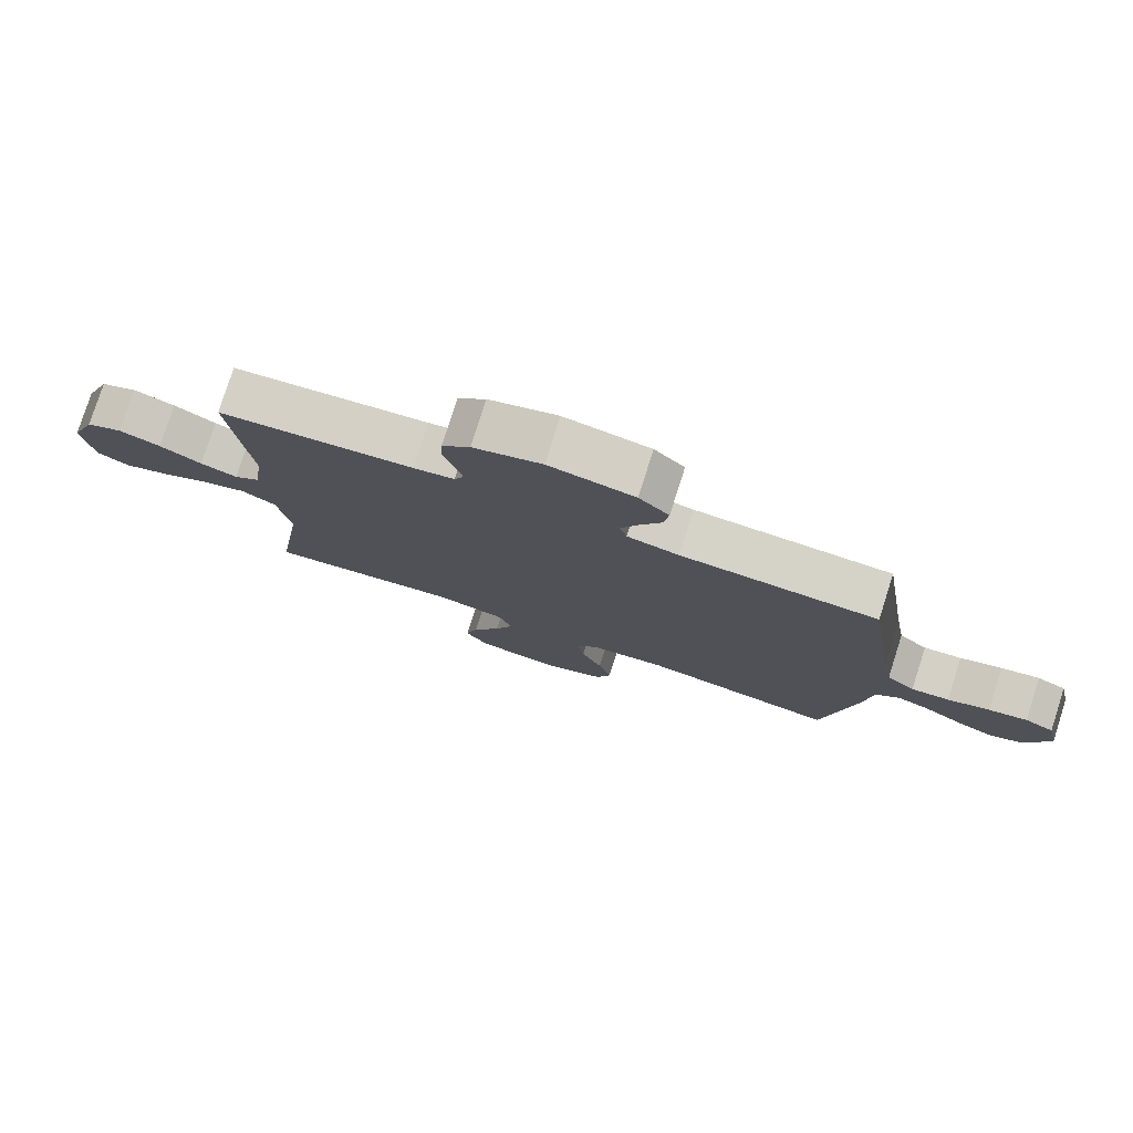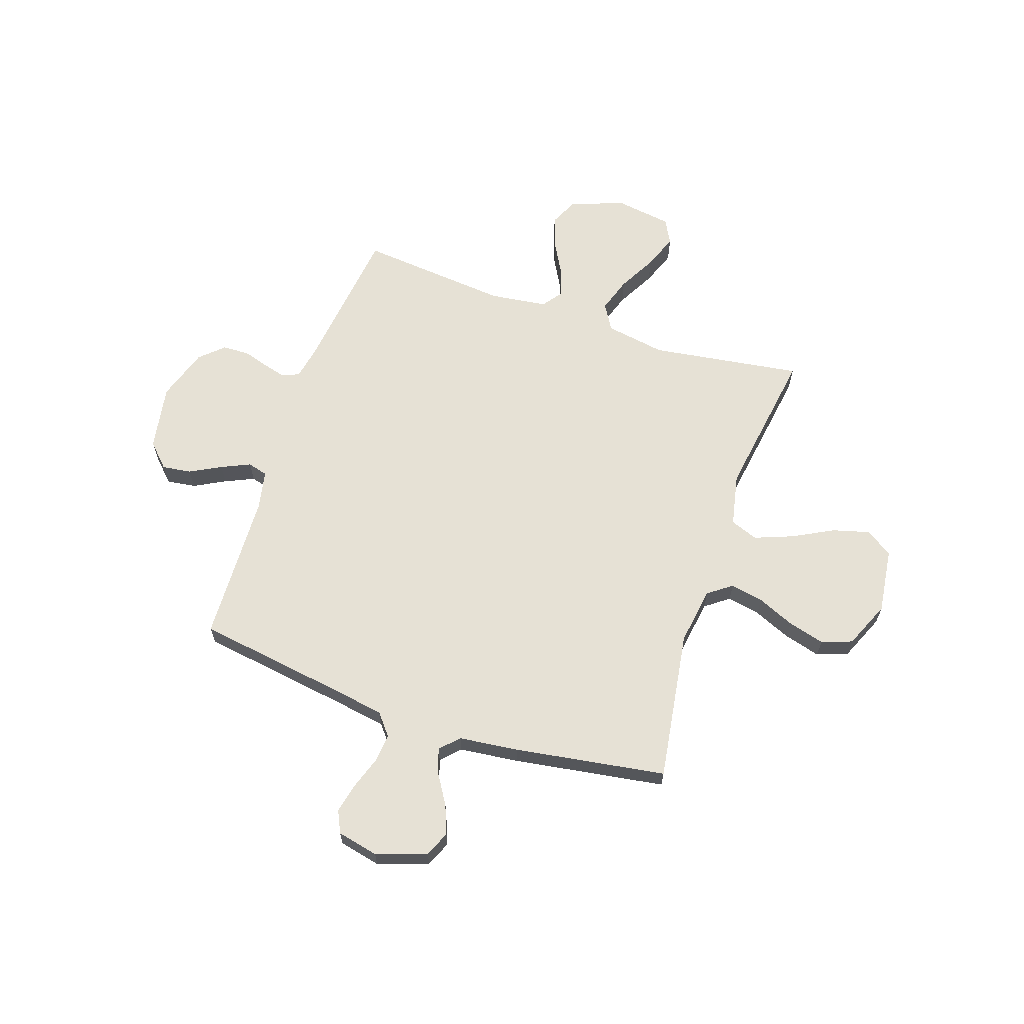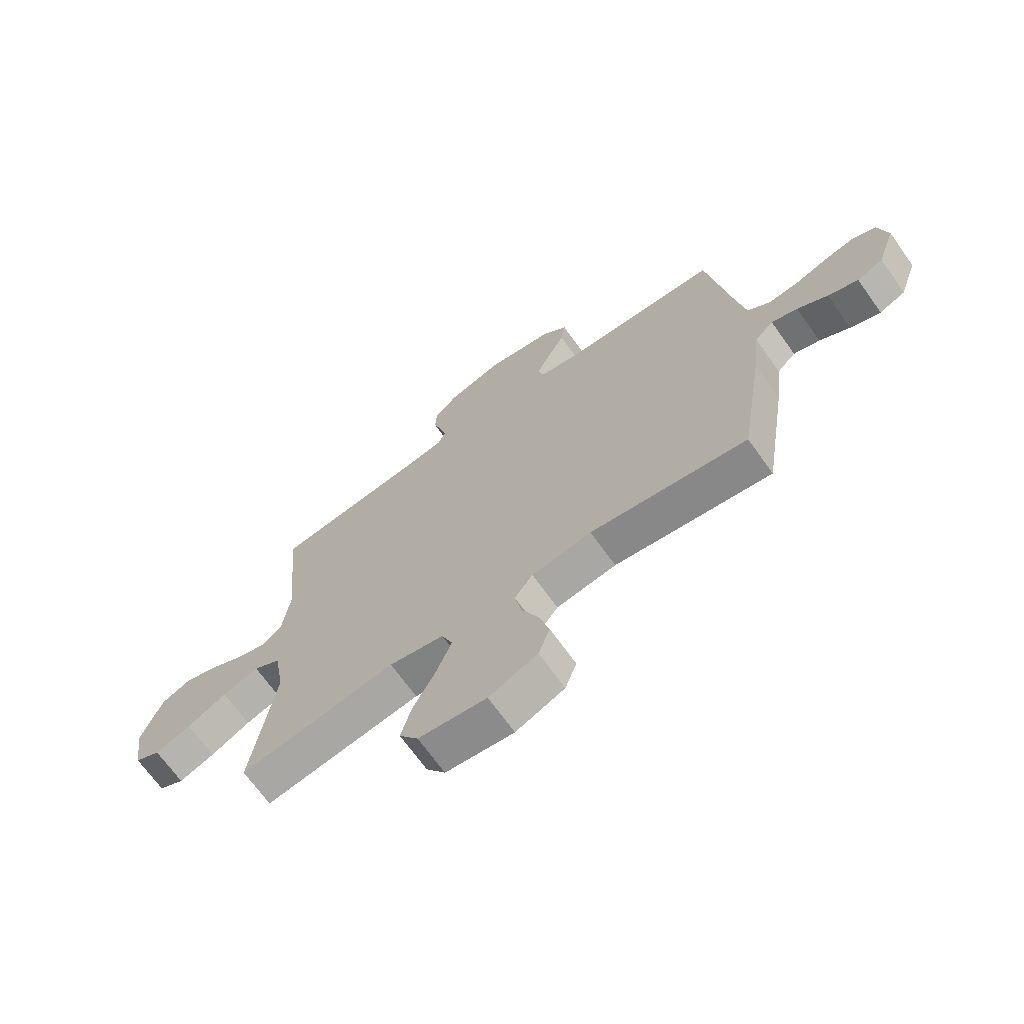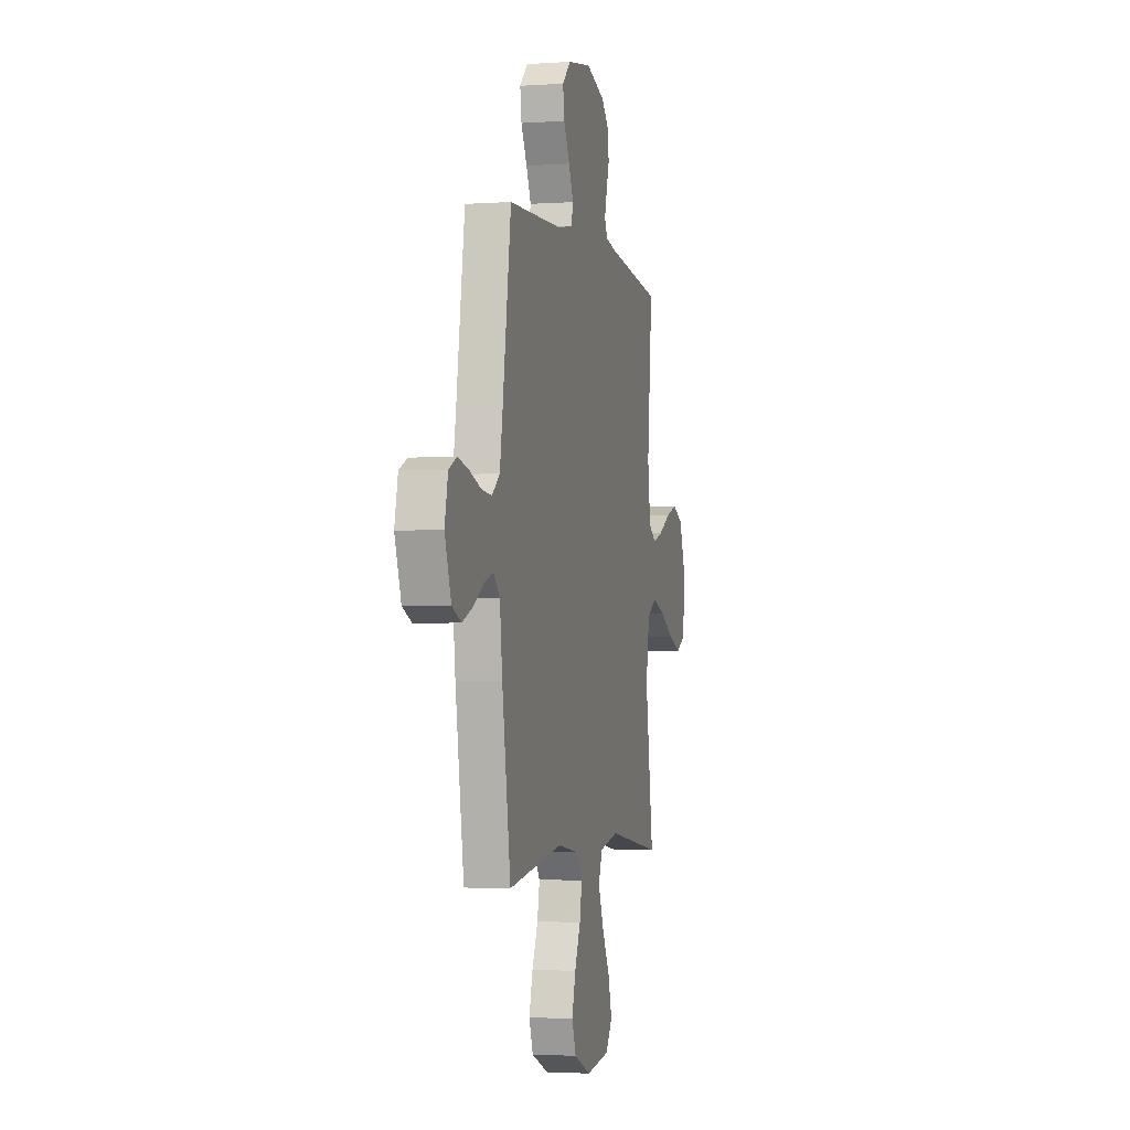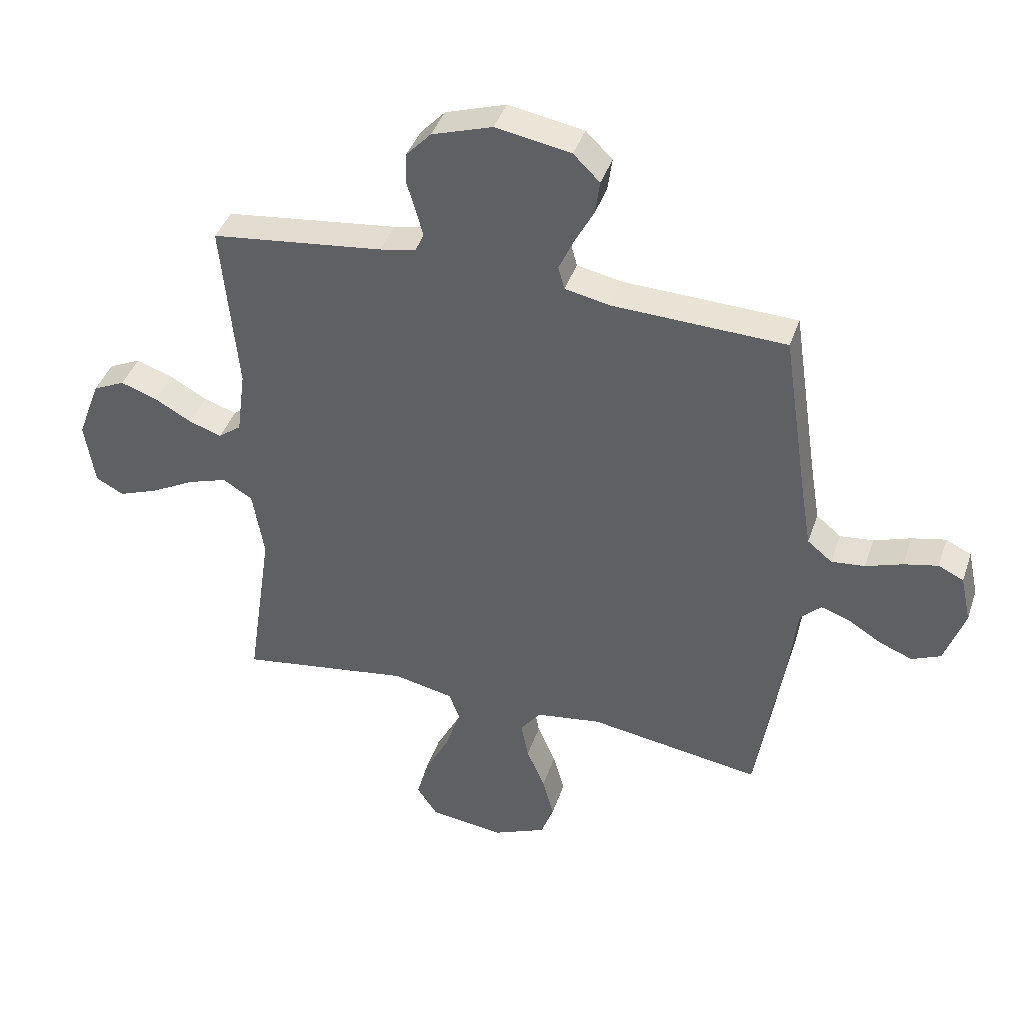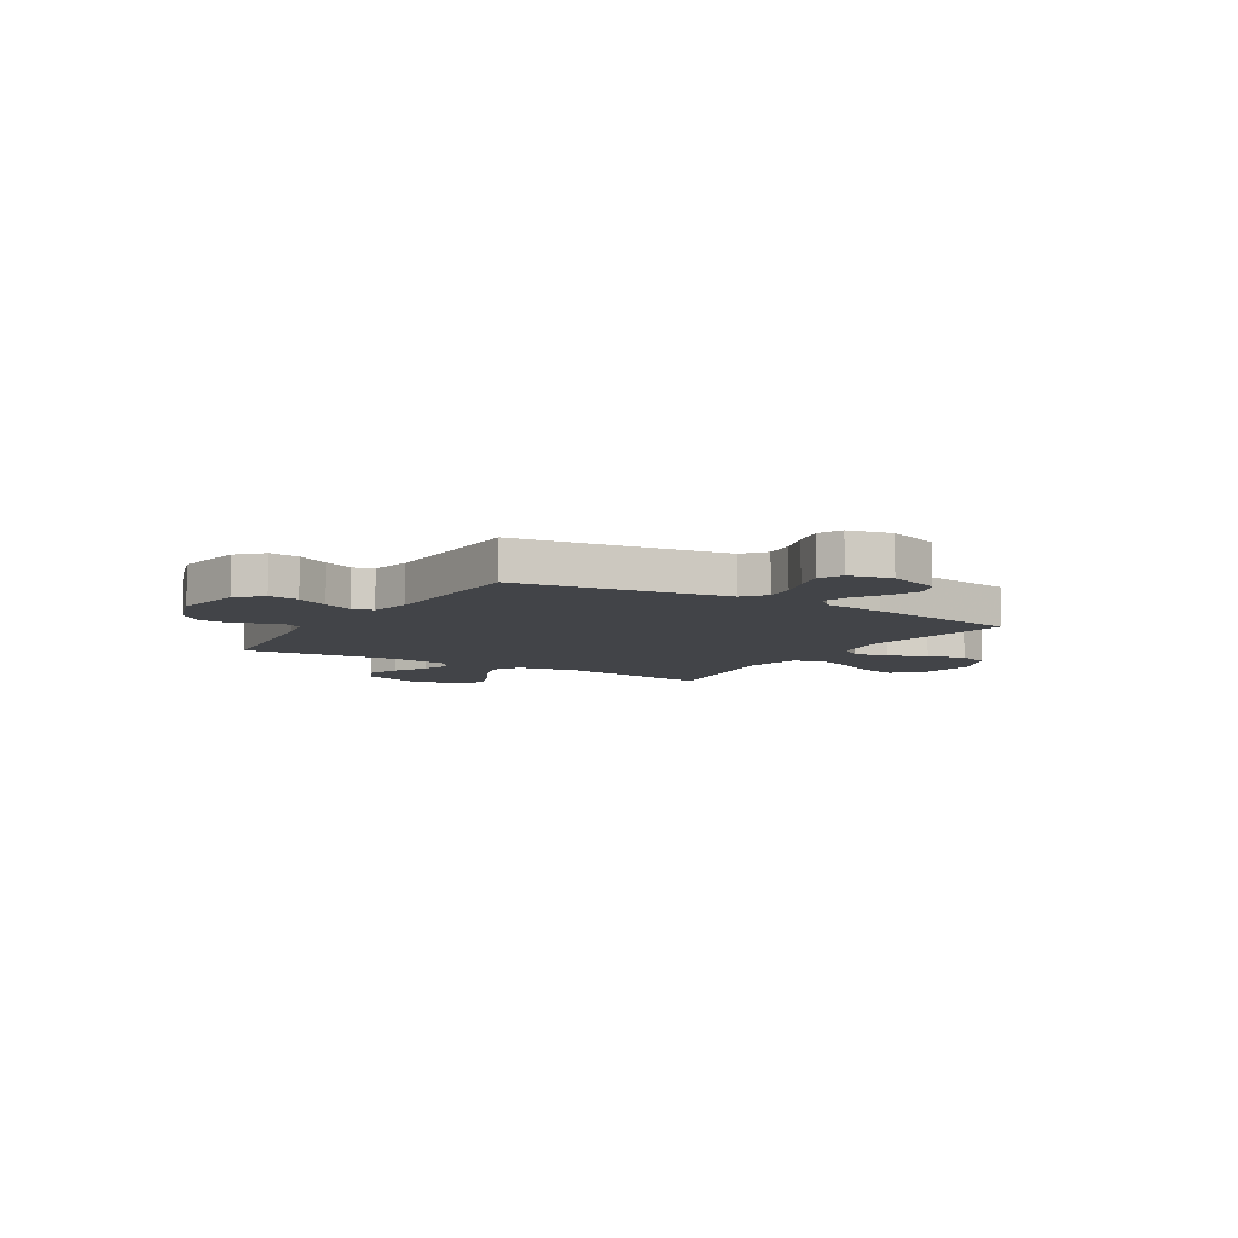
<metadata>
{"format":"obj","ext":"obj","renderer":"f3d","projection":"perspective","resolution":1024,"background":"white","views":[{"elev":78.6,"azim":17.8,"up":"+Z"},{"elev":64.1,"azim":108.7,"up":"+Y"},{"elev":-69.2,"azim":35.6,"up":"+Z"},{"elev":-2.6,"azim":103.6,"up":"+Z"},{"elev":40.7,"azim":18.0,"up":"+Z"},{"elev":-7.8,"azim":58.7,"up":"+Y"}]}
</metadata>
<code>
v -0.5 0.07 -0.5
v -0.456 0.07 -0.2
v -0.476 0.07 -0.08
v -0.528 0.07 -0.049
v -0.598 0.07 -0.072
v -0.674 0.07 -0.113
v -0.743 0.07 -0.139
v -0.792 0.07 -0.113
v -0.809 0.07 0
v -0.769 0.07 0.107
v -0.713 0.07 0.133
v -0.649 0.07 0.111
v -0.584 0.07 0.075
v -0.527 0.07 0.056
v -0.487 0.07 0.086
v -0.472 0.07 0.2
v -0.5 0.07 0.5
v -0.2 0.07 0.536
v -0.137 0.07 0.548
v -0.122 0.07 0.581
v -0.134 0.07 0.626
v -0.15 0.07 0.679
v -0.148 0.07 0.732
v -0.105 0.07 0.778
v 0 0.07 0.812
v 0.131 0.07 0.789
v 0.177 0.07 0.744
v 0.169 0.07 0.686
v 0.136 0.07 0.624
v 0.11 0.07 0.567
v 0.121 0.07 0.527
v 0.2 0.07 0.511
v 0.5 0.07 0.5
v 0.545 0.07 0.2
v 0.562 0.07 0.097
v 0.605 0.07 0.062
v 0.663 0.07 0.068
v 0.727 0.07 0.09
v 0.786 0.07 0.103
v 0.83 0.07 0.082
v 0.848 0.07 0
v 0.813 0.07 -0.1
v 0.763 0.07 -0.122
v 0.705 0.07 -0.099
v 0.647 0.07 -0.063
v 0.597 0.07 -0.046
v 0.561 0.07 -0.081
v 0.547 0.07 -0.2
v 0.5 0.07 -0.5
v 0.2 0.07 -0.454
v 0.085 0.07 -0.471
v 0.05 0.07 -0.518
v 0.063 0.07 -0.584
v 0.095 0.07 -0.658
v 0.115 0.07 -0.731
v 0.093 0.07 -0.792
v 0 0.07 -0.832
v -0.13 0.07 -0.815
v -0.166 0.07 -0.762
v -0.146 0.07 -0.689
v -0.103 0.07 -0.607
v -0.074 0.07 -0.532
v -0.095 0.07 -0.477
v -0.2 0.07 -0.455
v -0.5 0 -0.5
v -0.456 0 -0.2
v -0.476 0 -0.08
v -0.528 0 -0.049
v -0.598 0 -0.072
v -0.674 0 -0.113
v -0.743 0 -0.139
v -0.792 0 -0.113
v -0.809 0 0
v -0.769 0 0.107
v -0.713 0 0.133
v -0.649 0 0.111
v -0.584 0 0.075
v -0.527 0 0.056
v -0.487 0 0.086
v -0.472 0 0.2
v -0.5 0 0.5
v -0.2 0 0.536
v -0.137 0 0.548
v -0.122 0 0.581
v -0.134 0 0.626
v -0.15 0 0.679
v -0.148 0 0.732
v -0.105 0 0.778
v 0 0 0.812
v 0.131 0 0.789
v 0.177 0 0.744
v 0.169 0 0.686
v 0.136 0 0.624
v 0.11 0 0.567
v 0.121 0 0.527
v 0.2 0 0.511
v 0.5 0 0.5
v 0.545 0 0.2
v 0.562 0 0.097
v 0.605 0 0.062
v 0.663 0 0.068
v 0.727 0 0.09
v 0.786 0 0.103
v 0.83 0 0.082
v 0.848 0 0
v 0.813 0 -0.1
v 0.763 0 -0.122
v 0.705 0 -0.099
v 0.647 0 -0.063
v 0.597 0 -0.046
v 0.561 0 -0.081
v 0.547 0 -0.2
v 0.5 0 -0.5
v 0.2 0 -0.454
v 0.085 0 -0.471
v 0.05 0 -0.518
v 0.063 0 -0.584
v 0.095 0 -0.658
v 0.115 0 -0.731
v 0.093 0 -0.792
v 0 0 -0.832
v -0.13 0 -0.815
v -0.166 0 -0.762
v -0.146 0 -0.689
v -0.103 0 -0.607
v -0.074 0 -0.532
v -0.095 0 -0.477
v -0.2 0 -0.455
f 58 59 60 61
f 58 61 62
f 57 58 62
f 56 57 62
f 53 54 55 56
f 52 53 56 62
f 51 52 62 63
f 47 48 49 50
f 47 50 51 63
f 42 43 44 45
f 42 45 46
f 41 42 46
f 40 41 46
f 37 38 39 40
f 36 37 40 46
f 35 36 46 47
f 32 33 34
f 31 32 34 35
f 26 27 28 29
f 26 29 30
f 25 26 30
f 24 25 30 31
f 21 22 23 24
f 20 21 24 31
f 16 17 18
f 15 16 18 19
f 10 11 12 13
f 10 13 14
f 9 10 14
f 8 9 14
f 5 6 7 8
f 4 5 8 14
f 3 4 14 15
f 64 1 2
f 19 20 31 35
f 35 47 63 64
f 15 19 35 64
f 2 3 15 64
f 125 124 123 122
f 126 125 122
f 126 122 121
f 126 121 120
f 120 119 118 117
f 126 120 117 116
f 127 126 116 115
f 114 113 112 111
f 127 115 114 111
f 109 108 107 106
f 110 109 106
f 110 106 105
f 110 105 104
f 104 103 102 101
f 110 104 101 100
f 111 110 100 99
f 98 97 96
f 99 98 96 95
f 93 92 91 90
f 94 93 90
f 94 90 89
f 95 94 89 88
f 88 87 86 85
f 95 88 85 84
f 82 81 80
f 83 82 80 79
f 77 76 75 74
f 78 77 74
f 78 74 73
f 78 73 72
f 72 71 70 69
f 78 72 69 68
f 79 78 68 67
f 66 65 128
f 99 95 84 83
f 128 127 111 99
f 128 99 83 79
f 128 79 67 66
f 1 65 66 2
f 2 66 67 3
f 3 67 68 4
f 4 68 69 5
f 5 69 70 6
f 6 70 71 7
f 7 71 72 8
f 8 72 73 9
f 9 73 74 10
f 10 74 75 11
f 11 75 76 12
f 12 76 77 13
f 13 77 78 14
f 14 78 79 15
f 15 79 80 16
f 16 80 81 17
f 17 81 82 18
f 18 82 83 19
f 19 83 84 20
f 20 84 85 21
f 21 85 86 22
f 22 86 87 23
f 23 87 88 24
f 24 88 89 25
f 25 89 90 26
f 26 90 91 27
f 27 91 92 28
f 28 92 93 29
f 29 93 94 30
f 30 94 95 31
f 31 95 96 32
f 32 96 97 33
f 33 97 98 34
f 34 98 99 35
f 35 99 100 36
f 36 100 101 37
f 37 101 102 38
f 38 102 103 39
f 39 103 104 40
f 40 104 105 41
f 41 105 106 42
f 42 106 107 43
f 43 107 108 44
f 44 108 109 45
f 45 109 110 46
f 46 110 111 47
f 47 111 112 48
f 48 112 113 49
f 49 113 114 50
f 50 114 115 51
f 51 115 116 52
f 52 116 117 53
f 53 117 118 54
f 54 118 119 55
f 55 119 120 56
f 56 120 121 57
f 57 121 122 58
f 58 122 123 59
f 59 123 124 60
f 60 124 125 61
f 61 125 126 62
f 62 126 127 63
f 63 127 128 64
f 64 128 65 1

</code>
